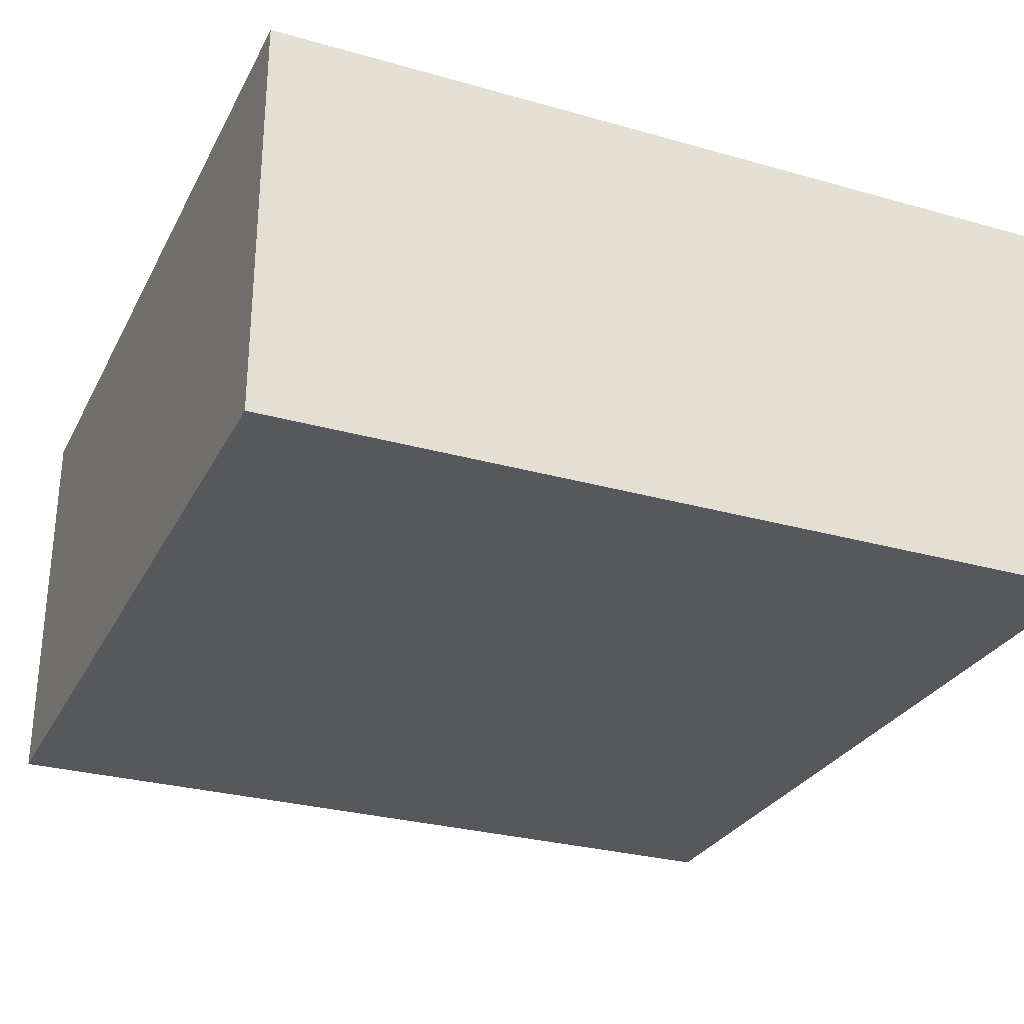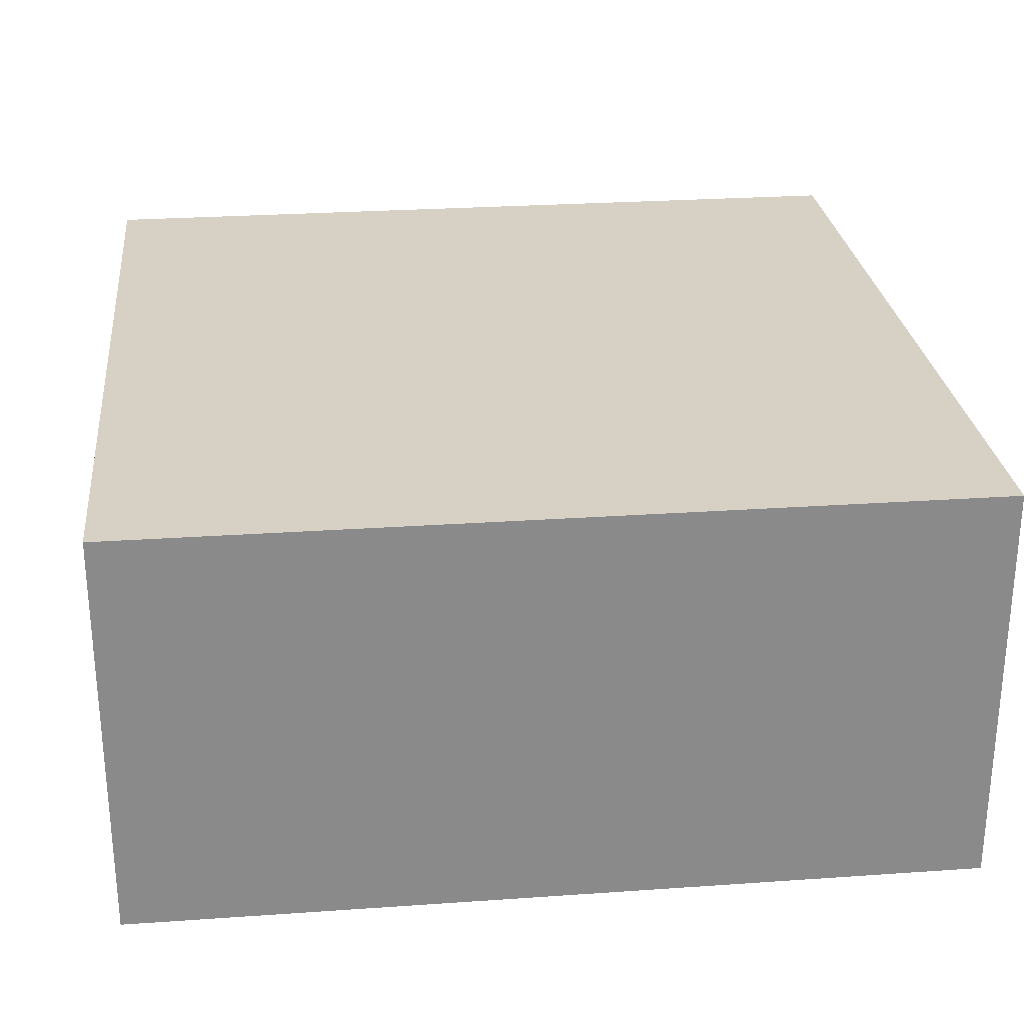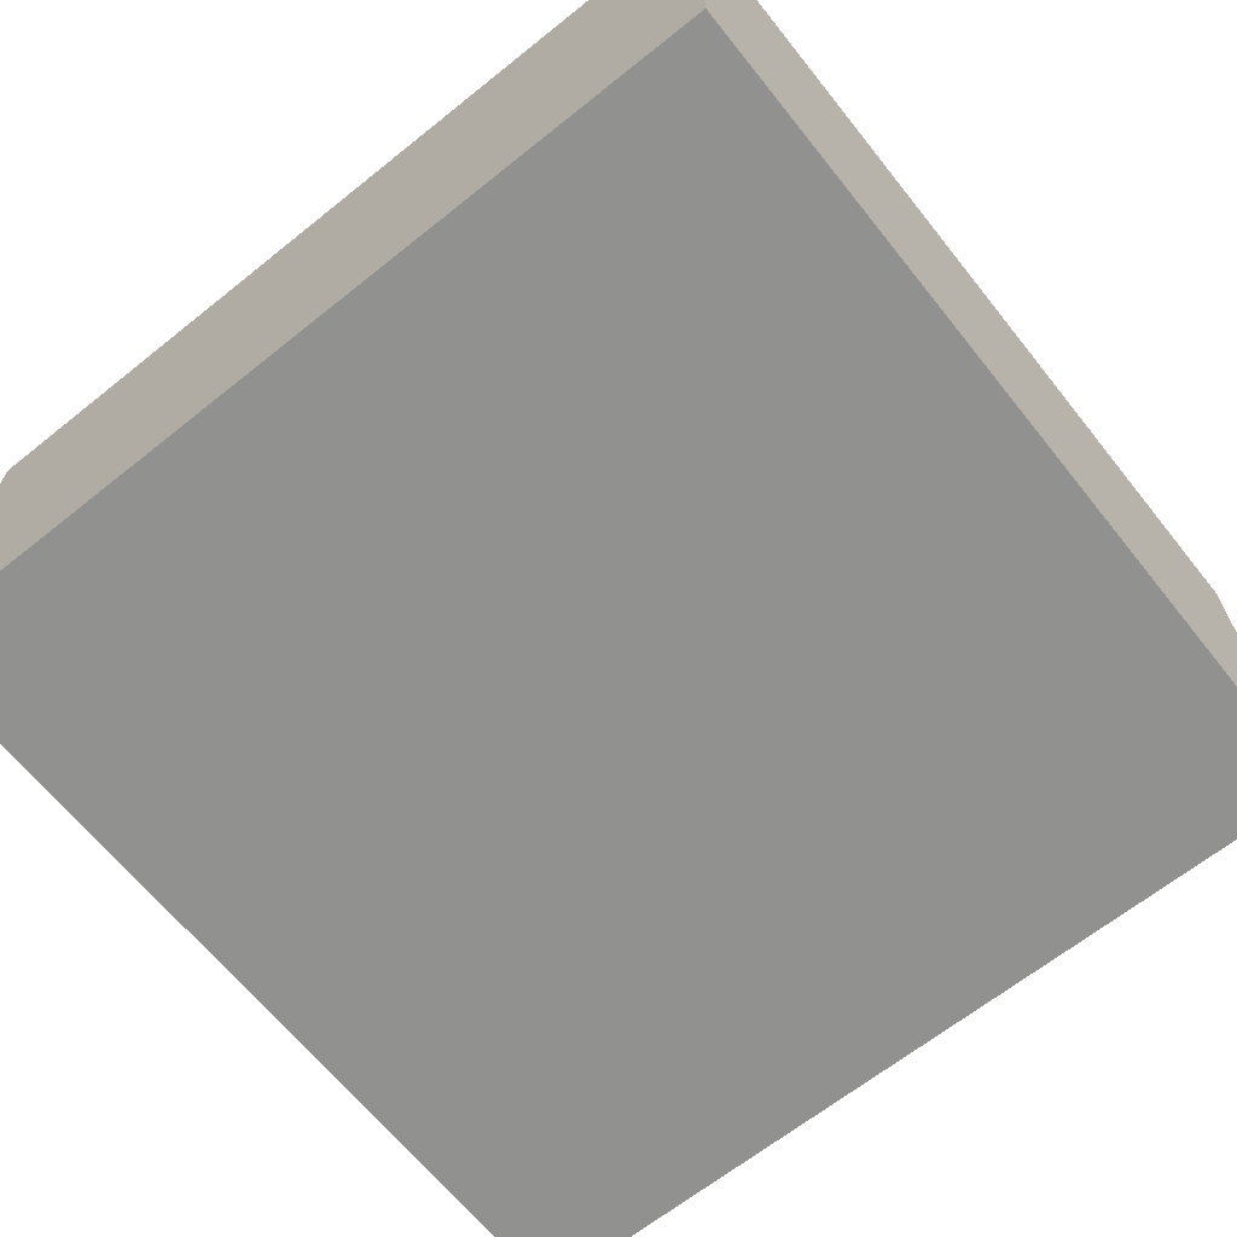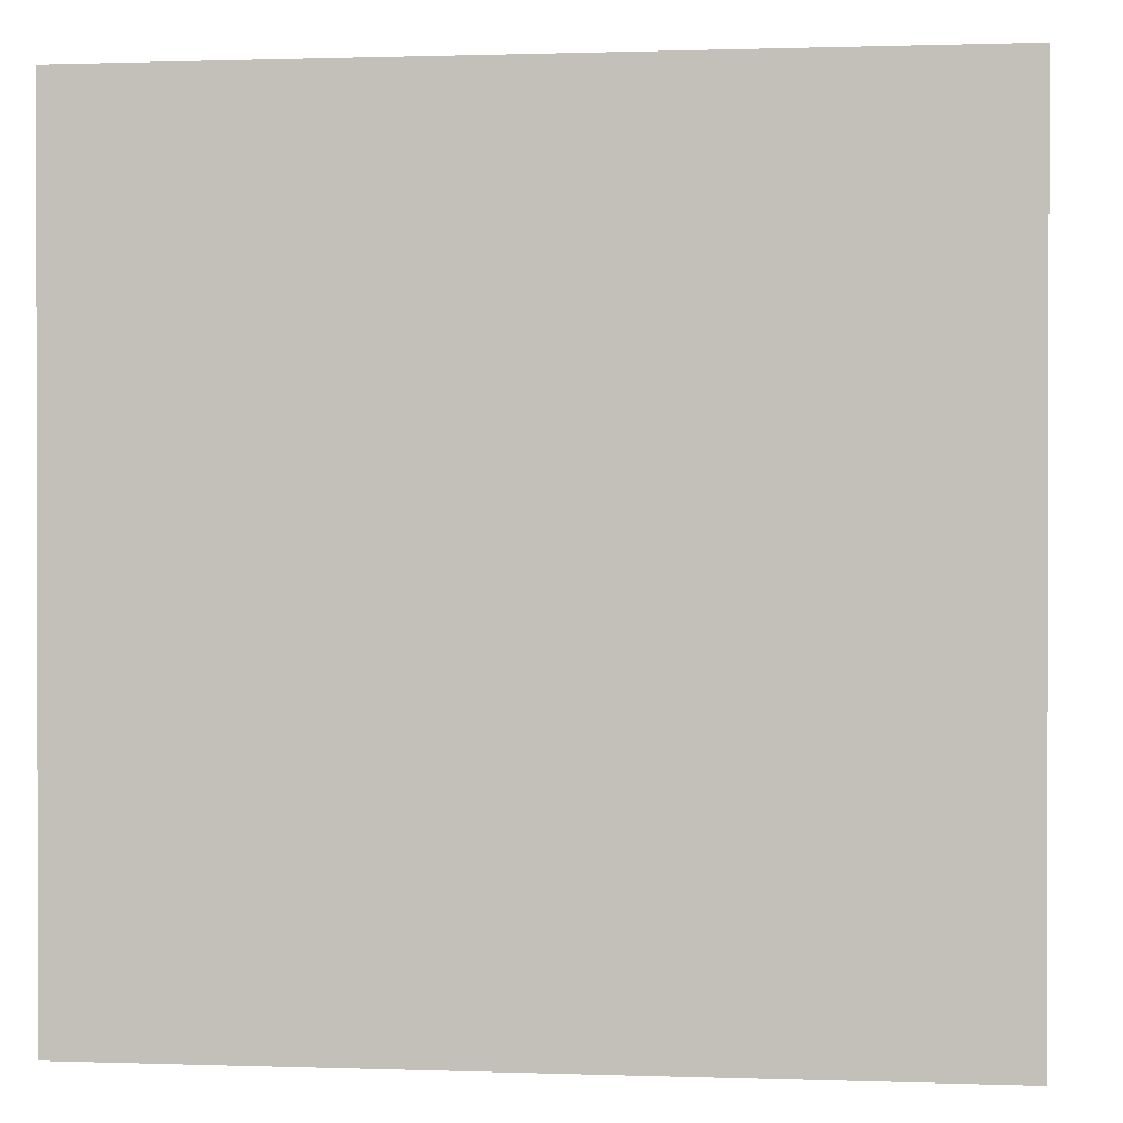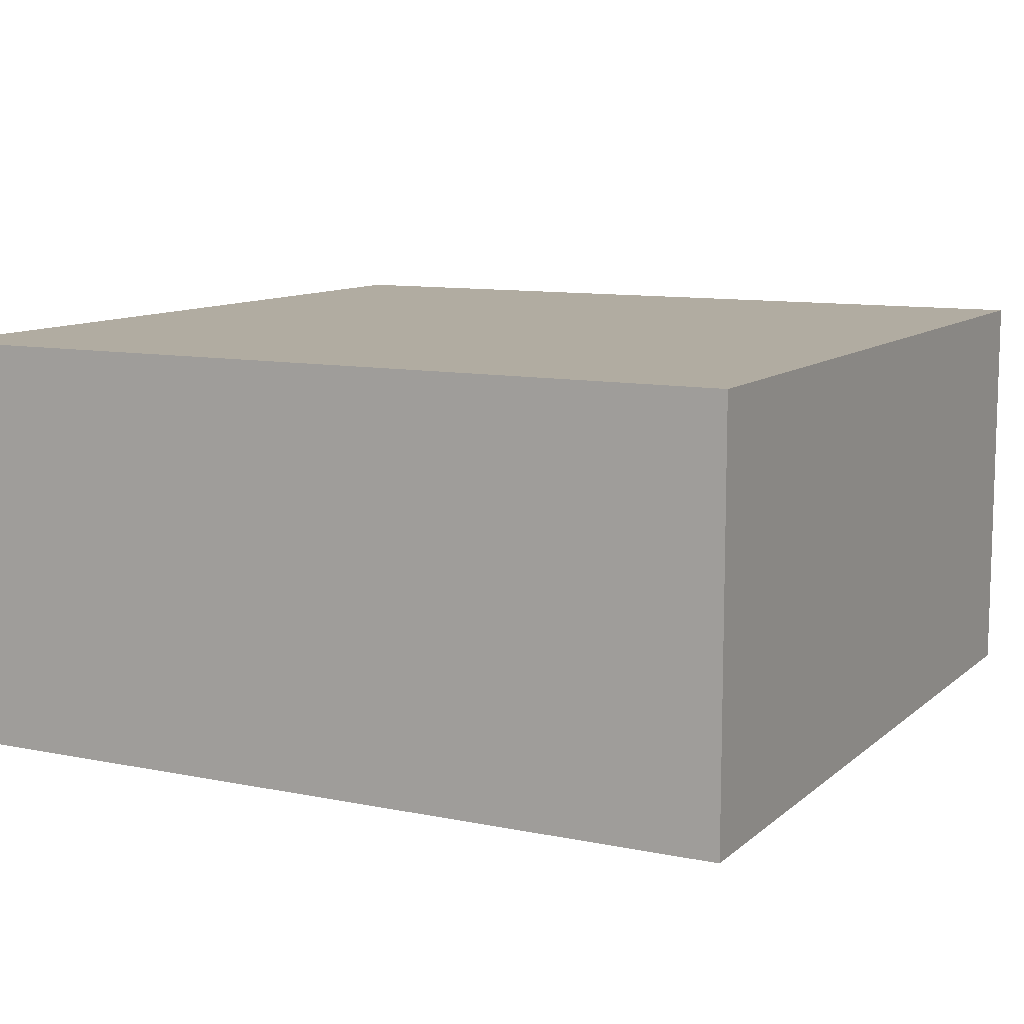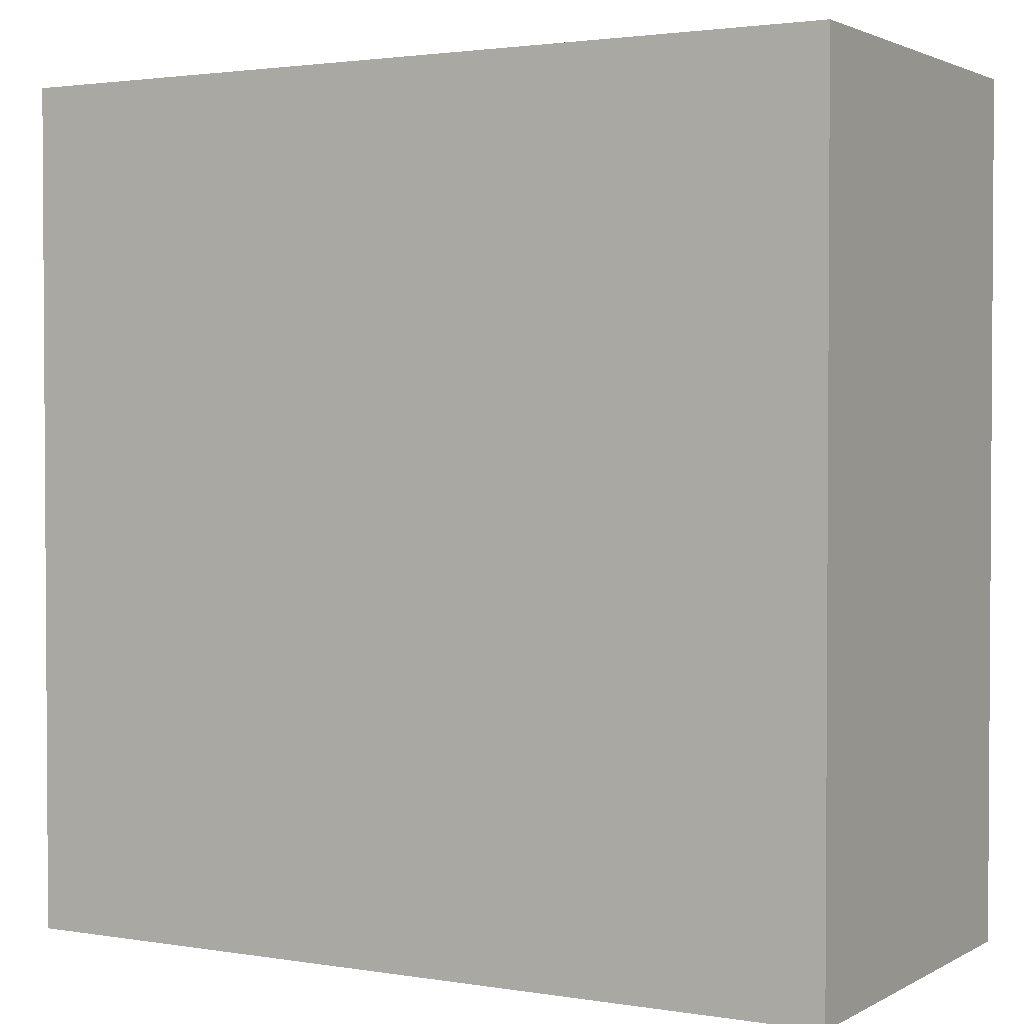
<metadata>
{"format":"obj","ext":"obj","renderer":"f3d","projection":"perspective","resolution":1024,"background":"white","views":[{"elev":-28.7,"azim":157.0,"up":"+Y"},{"elev":26.9,"azim":83.8,"up":"+Y"},{"elev":-66.0,"azim":-51.3,"up":"+Y"},{"elev":0.7,"azim":-173.0,"up":"+Z"},{"elev":10.2,"azim":-152.5,"up":"+Y"},{"elev":2.1,"azim":-150.1,"up":"+Z"}]}
</metadata>
<code>
g Plane.051
v -0.3801 -3.238e-08 0.3914
v 0.3801 -3.238e-08 0.3914
v 0.3801 3.408e-08 -0.3689
v -0.3801 3.408e-08 -0.3689
v -0.3801 0.3716 0.3914
v -0.3801 0.3716 -0.3689
v 0.3801 0.3716 -0.3689
v 0.3801 0.3716 0.3914
v 0.3801 -3.238e-08 0.3914
v 0.3801 0.3716 0.3914
v 0.3801 0.3716 -0.3689
v 0.3801 3.408e-08 -0.3689
v -0.3801 3.408e-08 -0.3689
v -0.3801 0.3716 -0.3689
v -0.3801 0.3716 0.3914
v -0.3801 -3.238e-08 0.3914
v 0.3801 3.408e-08 -0.3689
v 0.3801 0.3716 -0.3689
v -0.3801 0.3716 -0.3689
v -0.3801 3.408e-08 -0.3689
v -0.3801 -3.238e-08 0.3914
v -0.3801 0.3716 0.3914
v 0.3801 0.3716 0.3914
v 0.3801 -3.238e-08 0.3914
g Plane.051_0
f 3 2 1
f 4 3 1
f 7 6 5
f 8 7 5
f 11 10 9
f 12 11 9
f 15 14 13
f 16 15 13
f 19 18 17
f 20 19 17
f 23 22 21
f 24 23 21

</code>
